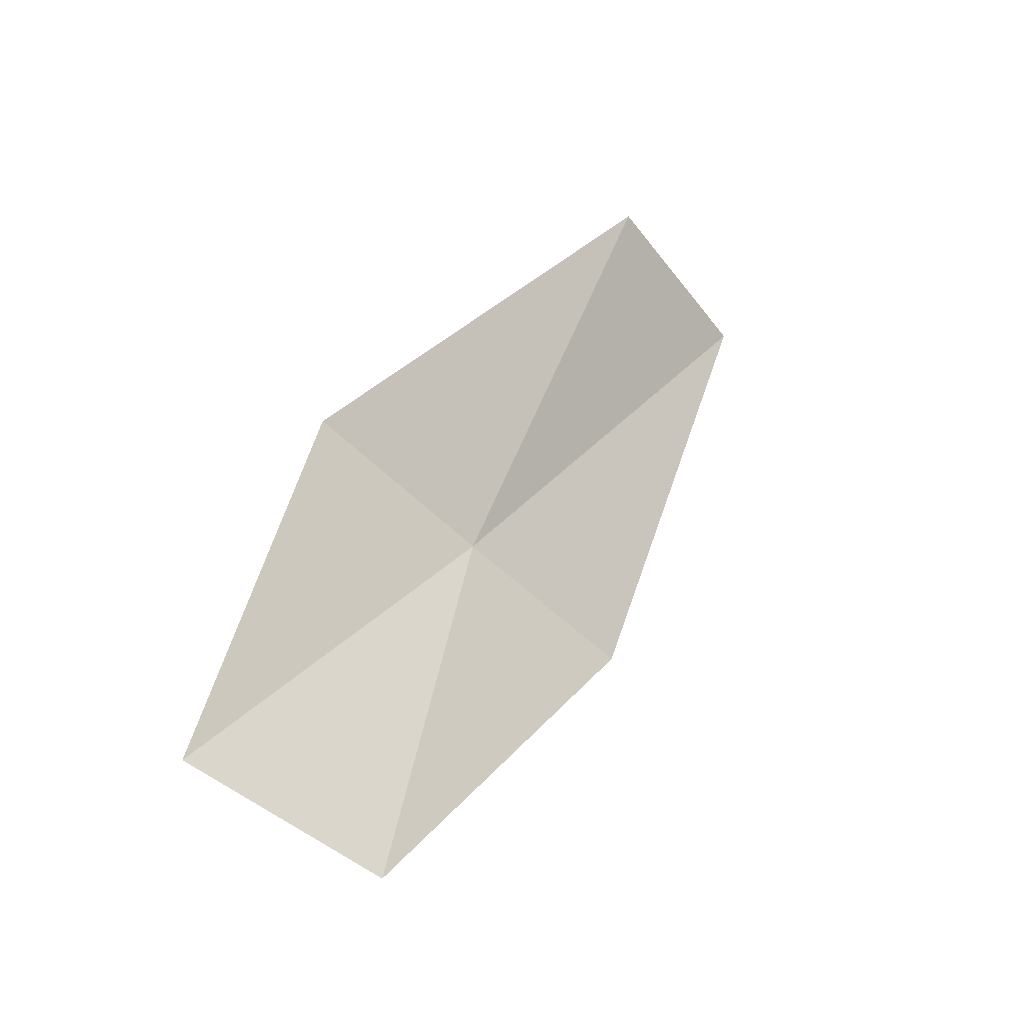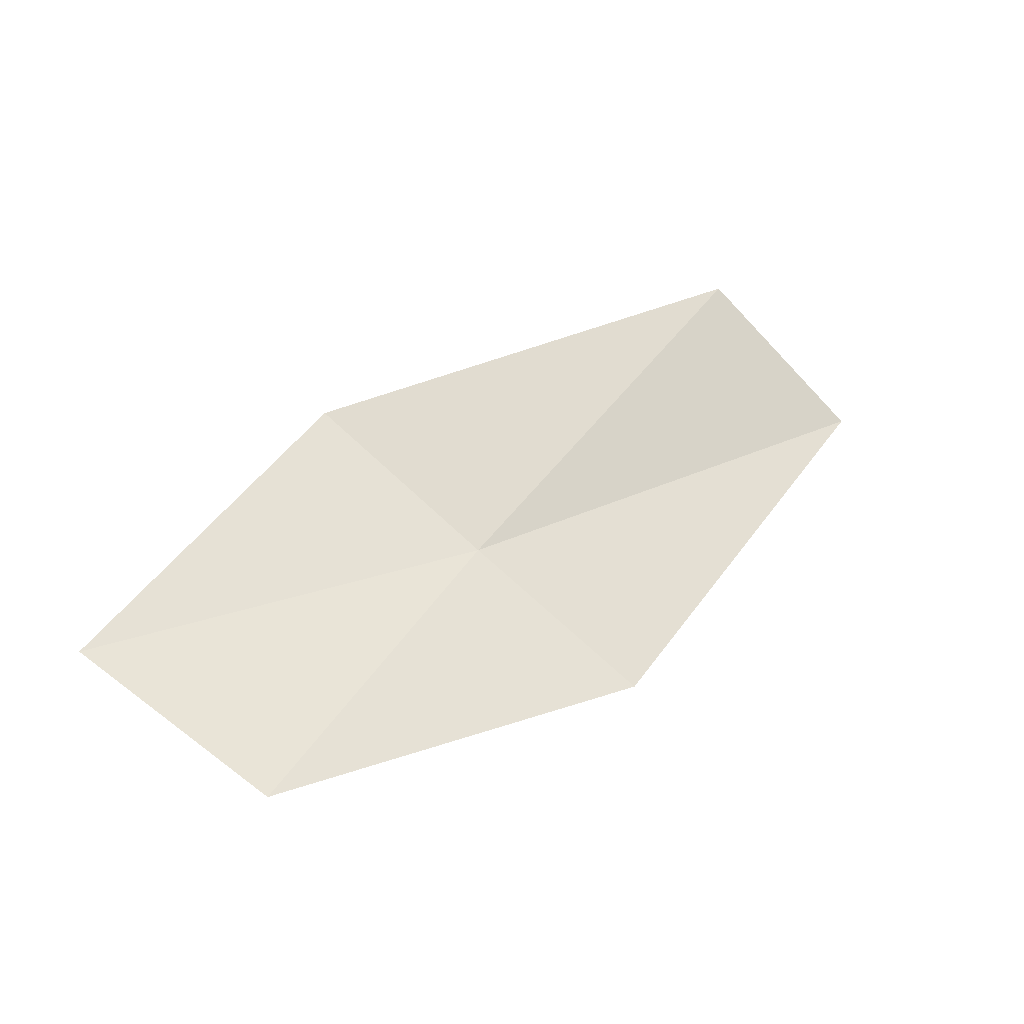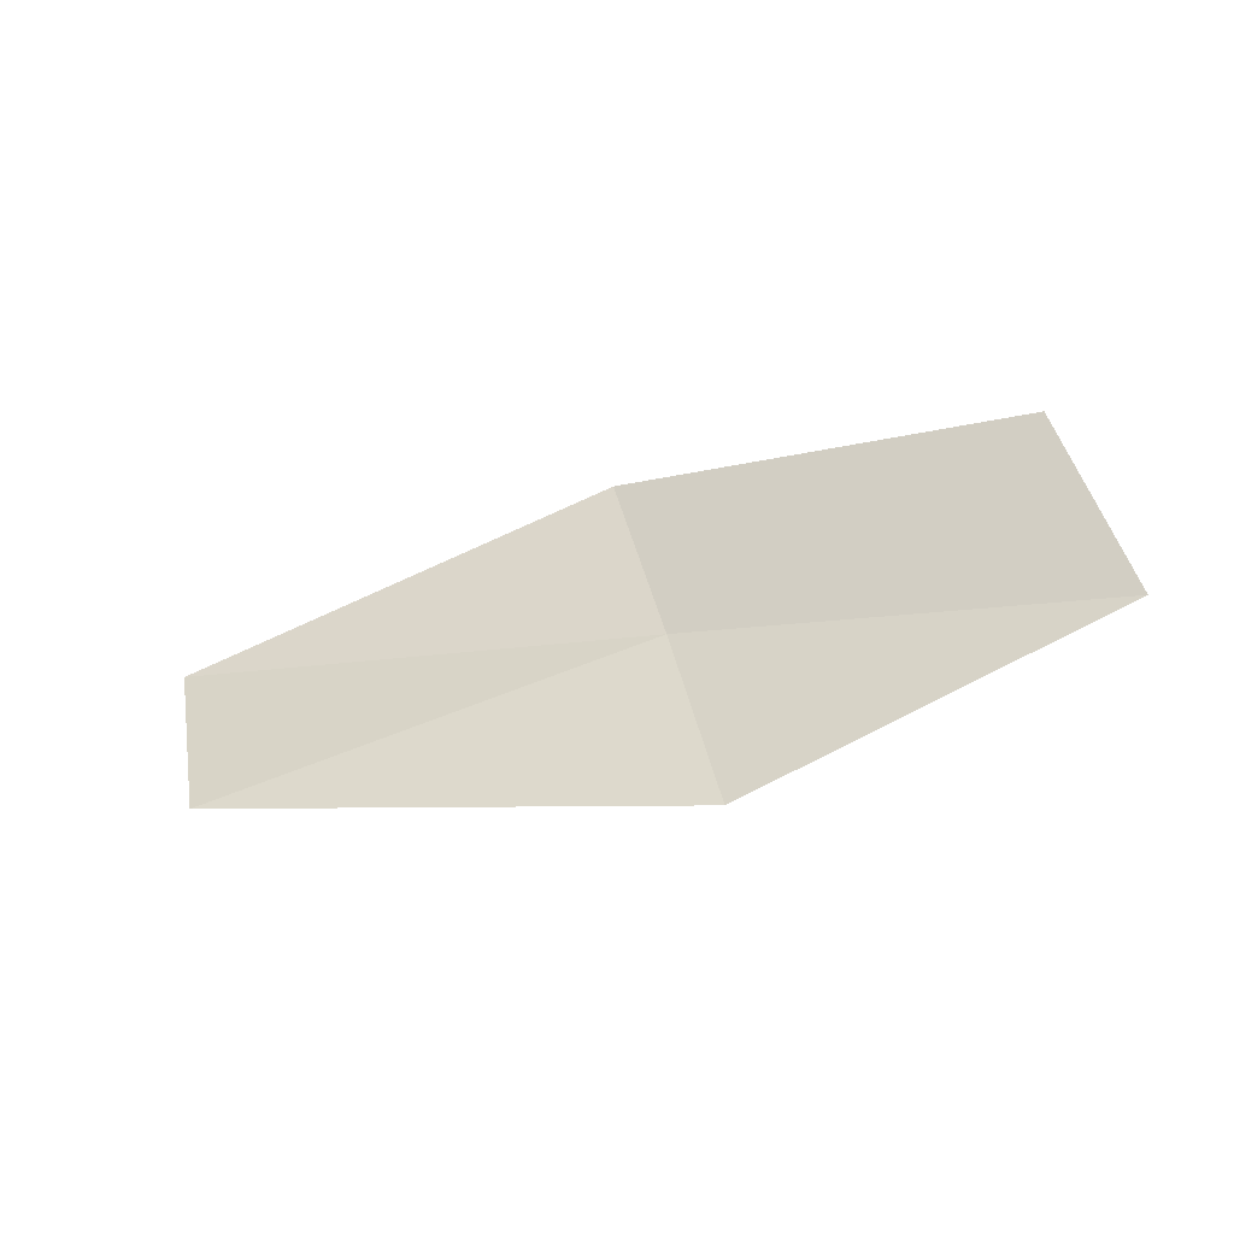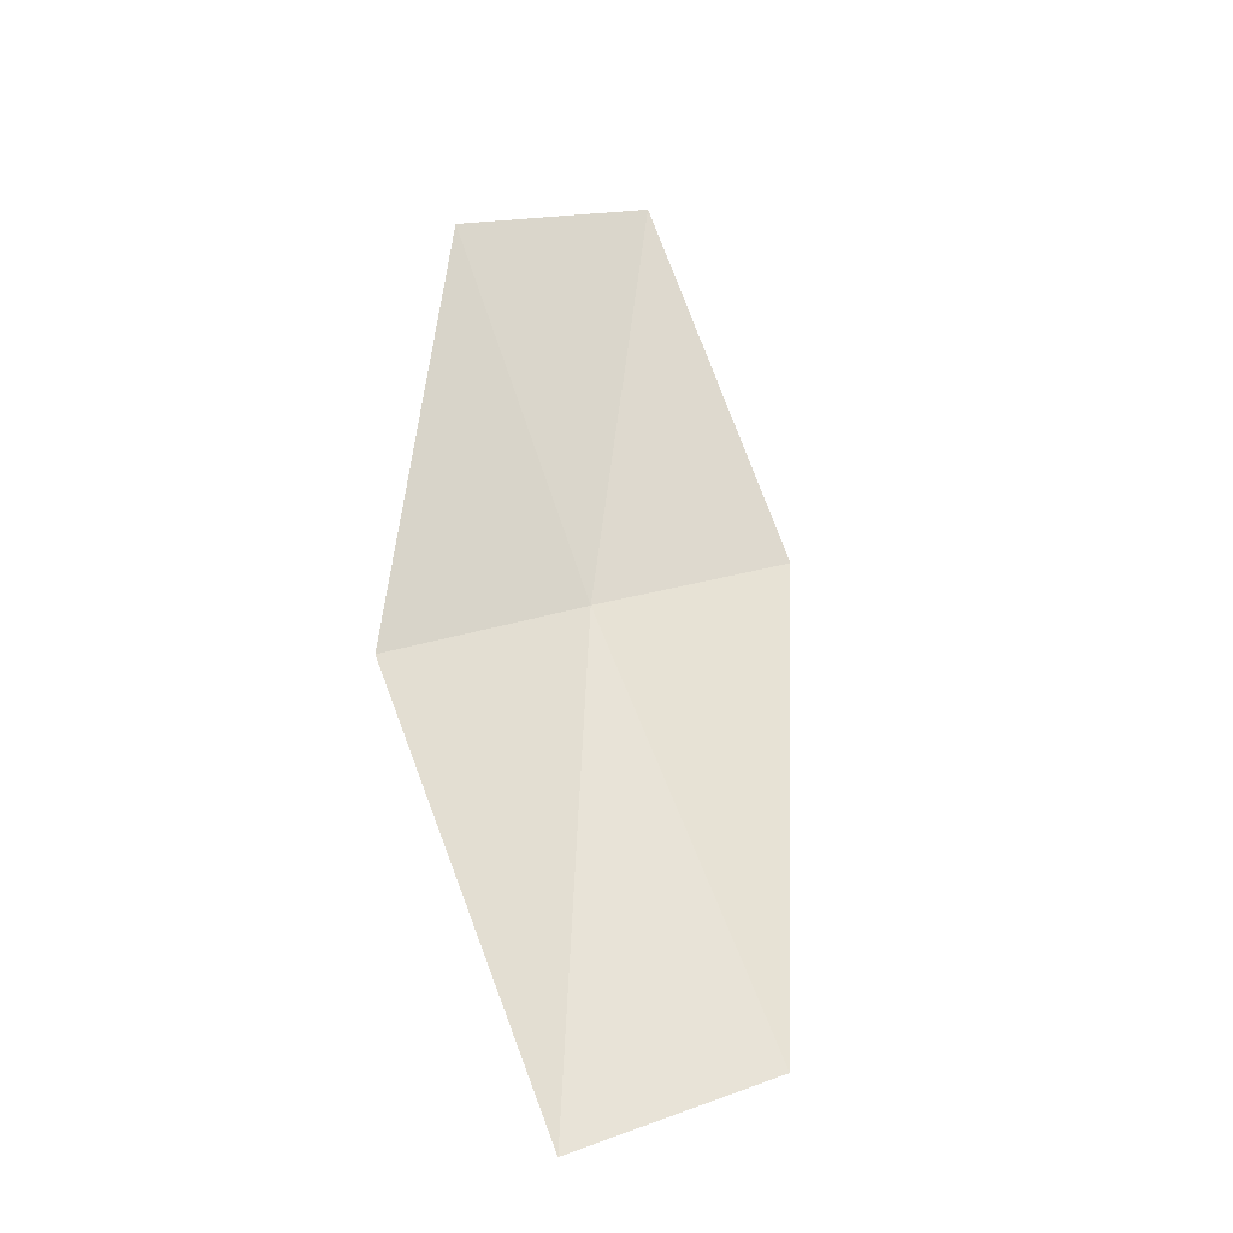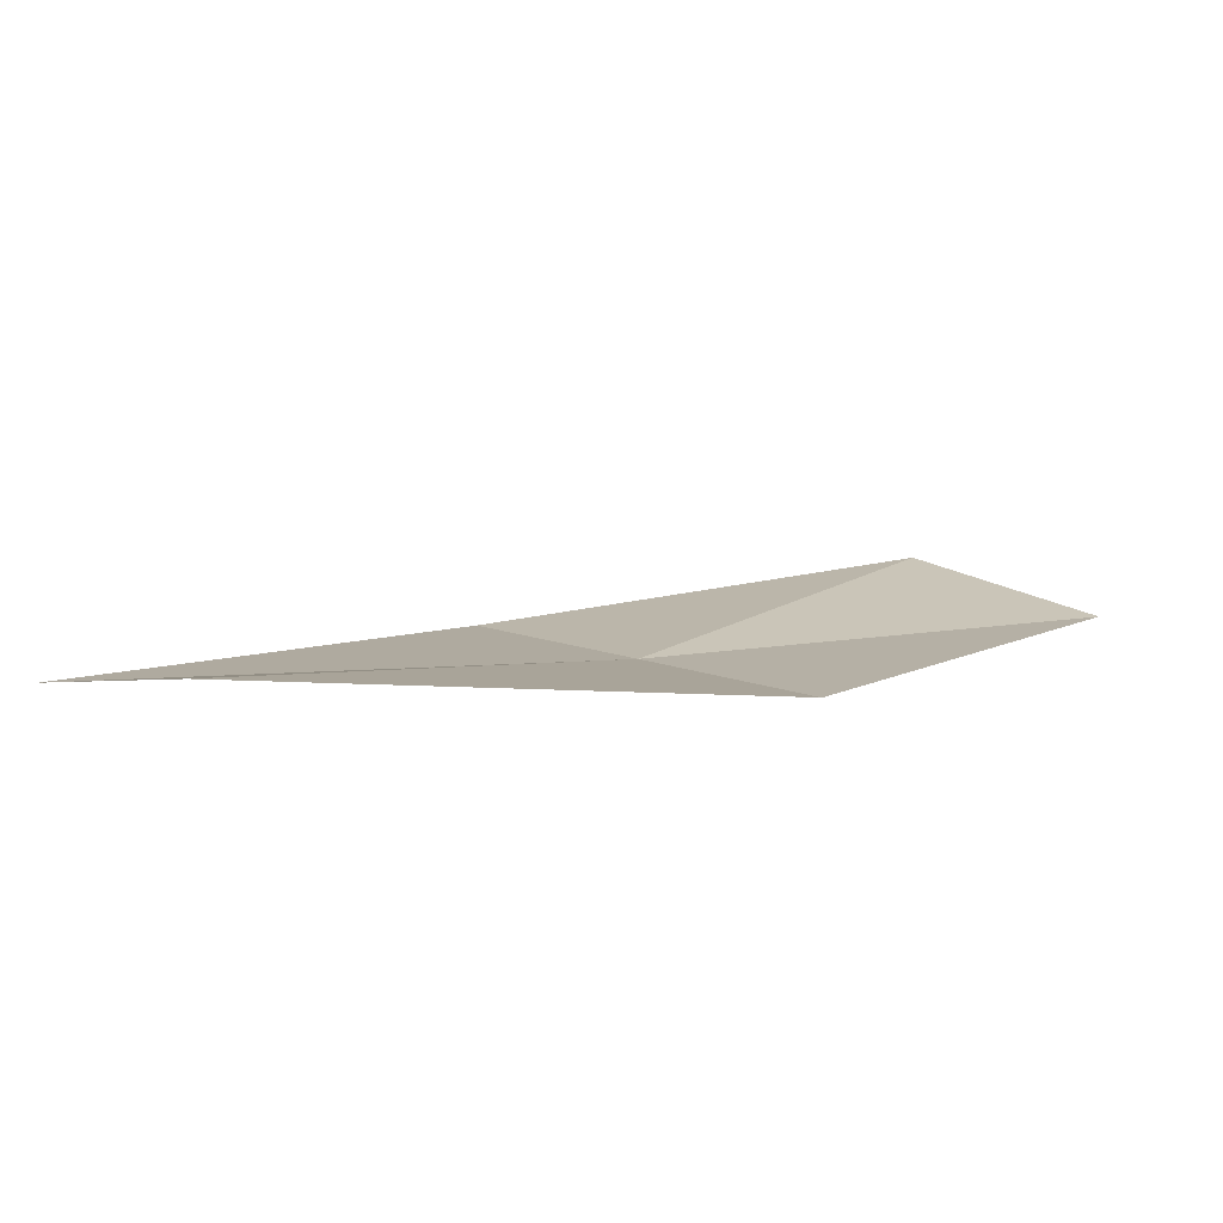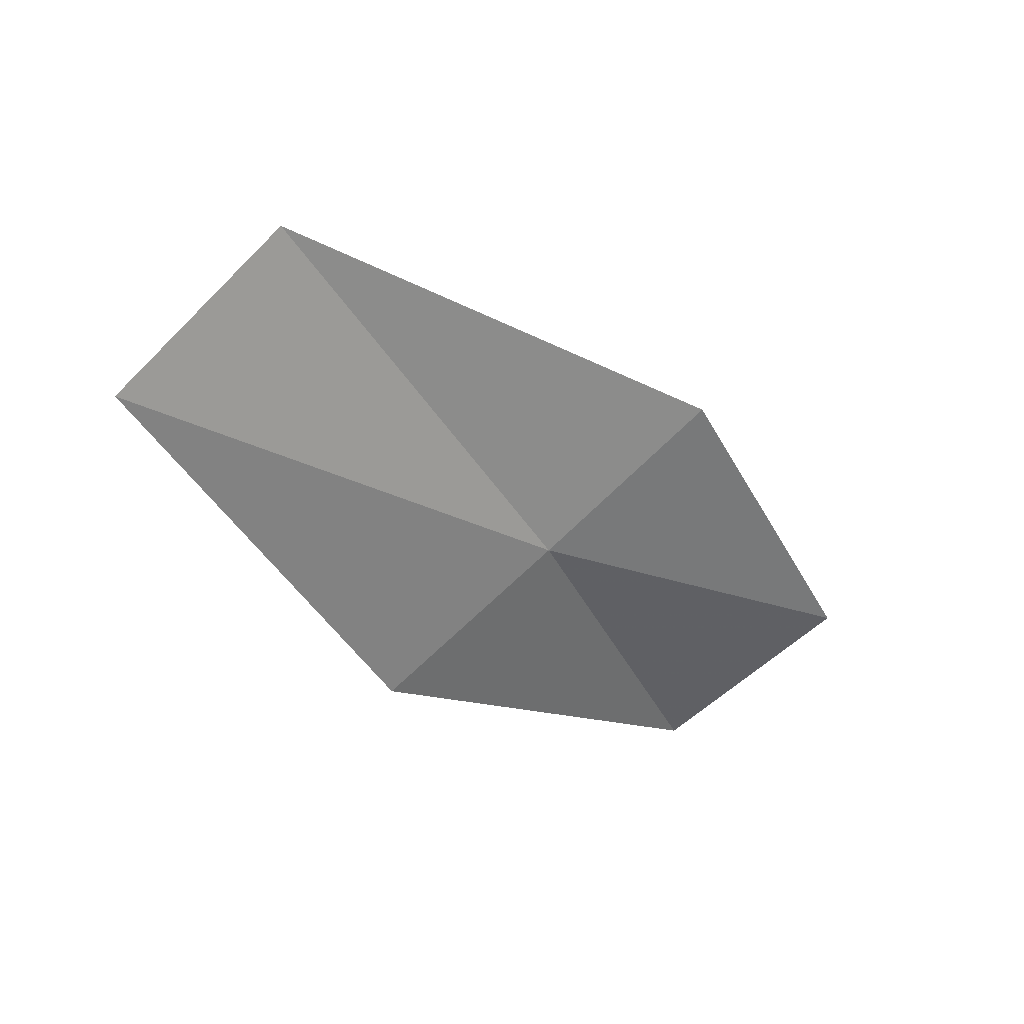
<metadata>
{"format":"obj","ext":"obj","renderer":"f3d","projection":"perspective","resolution":1024,"background":"white","views":[{"elev":12.6,"azim":144.3,"up":"+Z"},{"elev":-4.8,"azim":166.3,"up":"+Z"},{"elev":34.3,"azim":34.9,"up":"+Y"},{"elev":46.6,"azim":-67.5,"up":"+Y"},{"elev":76.9,"azim":10.5,"up":"+Z"},{"elev":5.0,"azim":-21.3,"up":"+Z"}]}
</metadata>
<code>
v 25.45 49.36 1.108
v 24.72 49.52 0.4582
v 26.55 50.28 0.0005179
v 27.32 50 0.607
v 26.17 49.2 1.765
v 23.99 48.71 2.564
v 23.3 48.71 1.875
f 1 5 4
f 1 6 5
f 1 7 6
f 1 2 7
f 1 3 2
f 1 4 3

</code>
